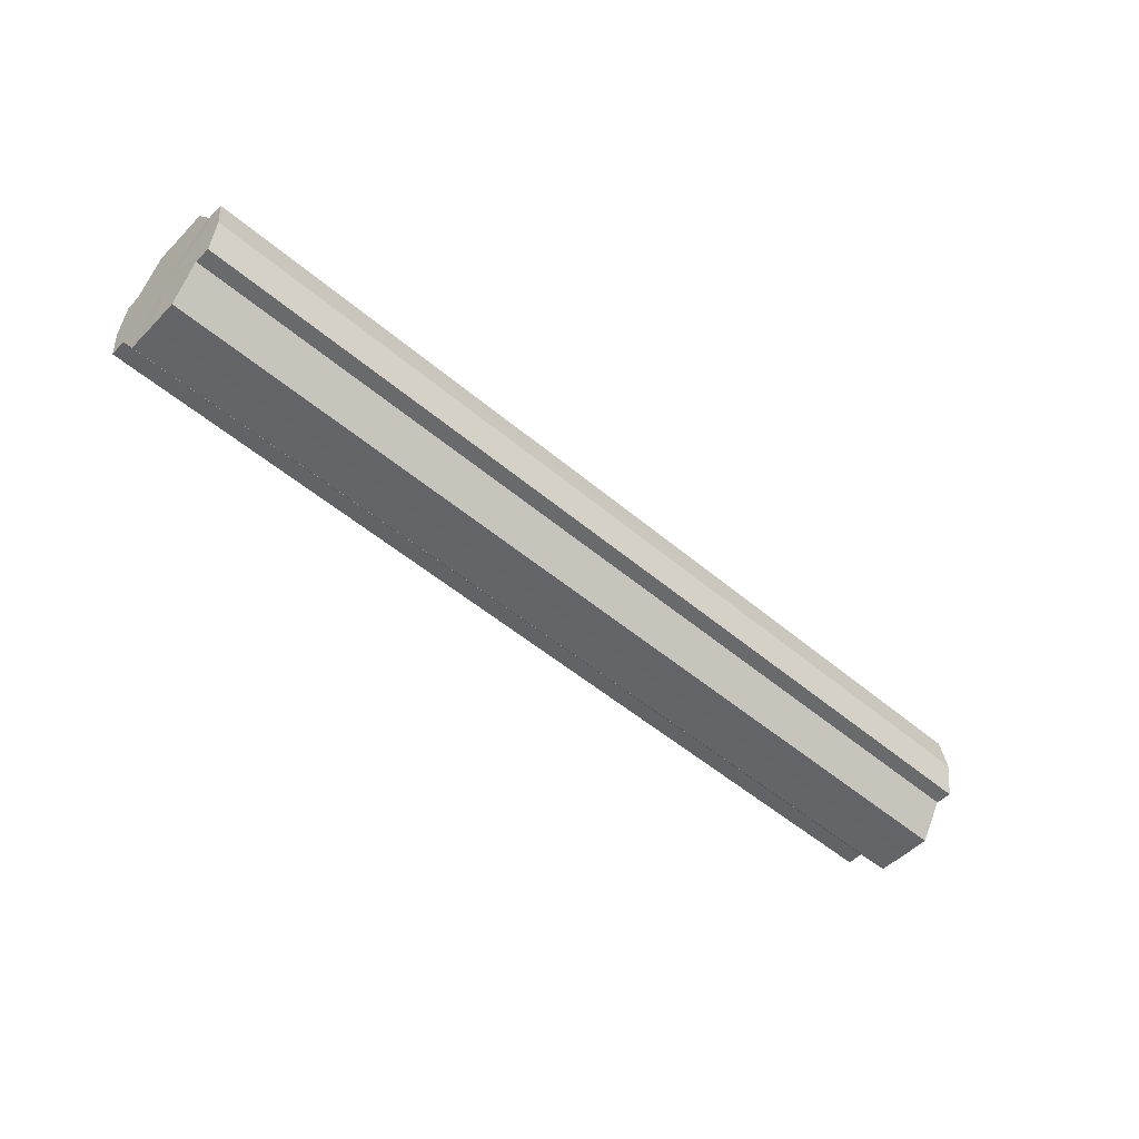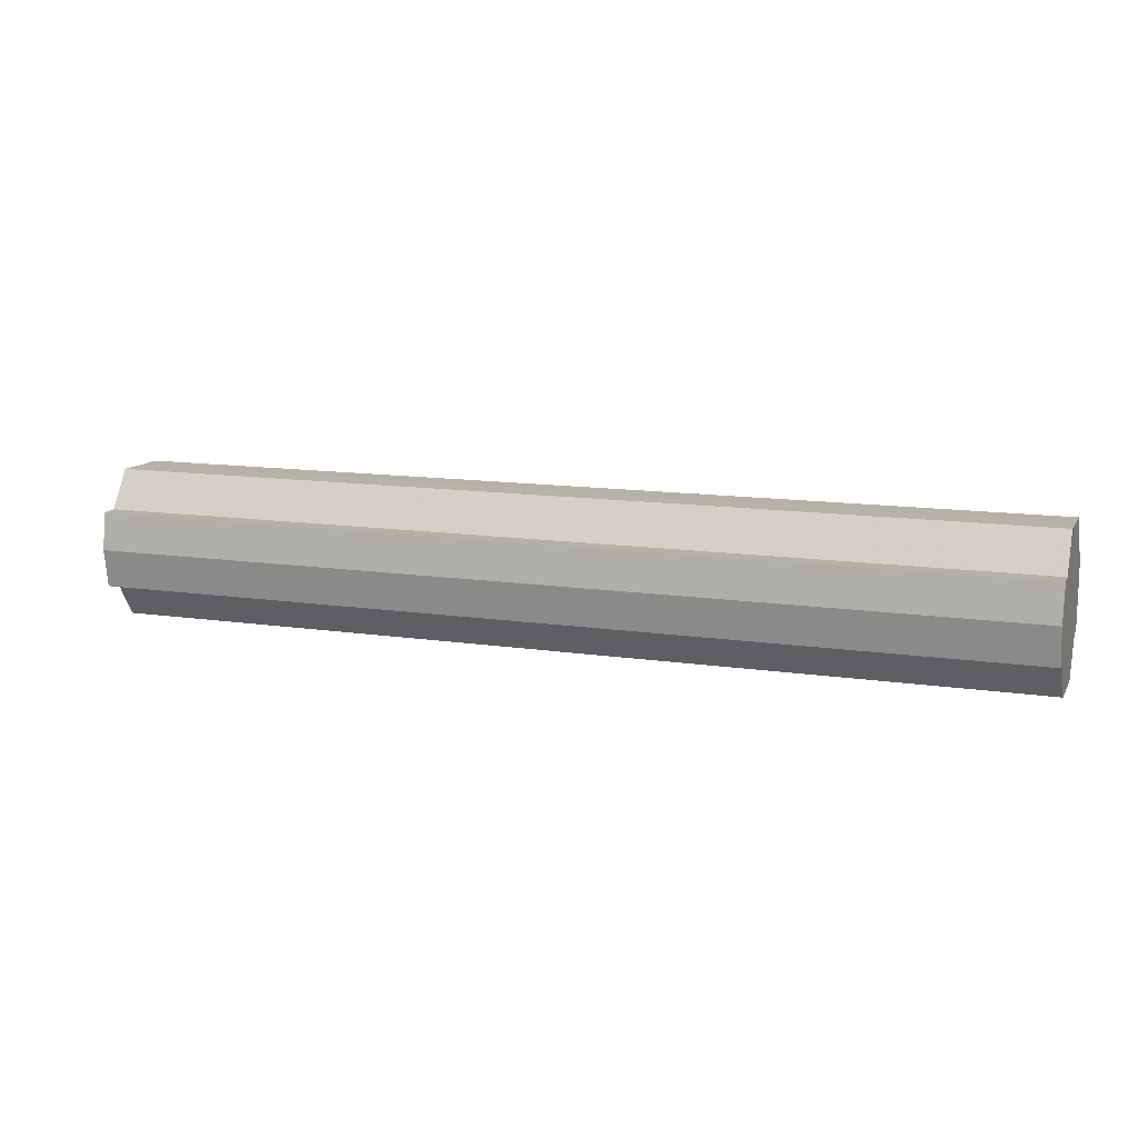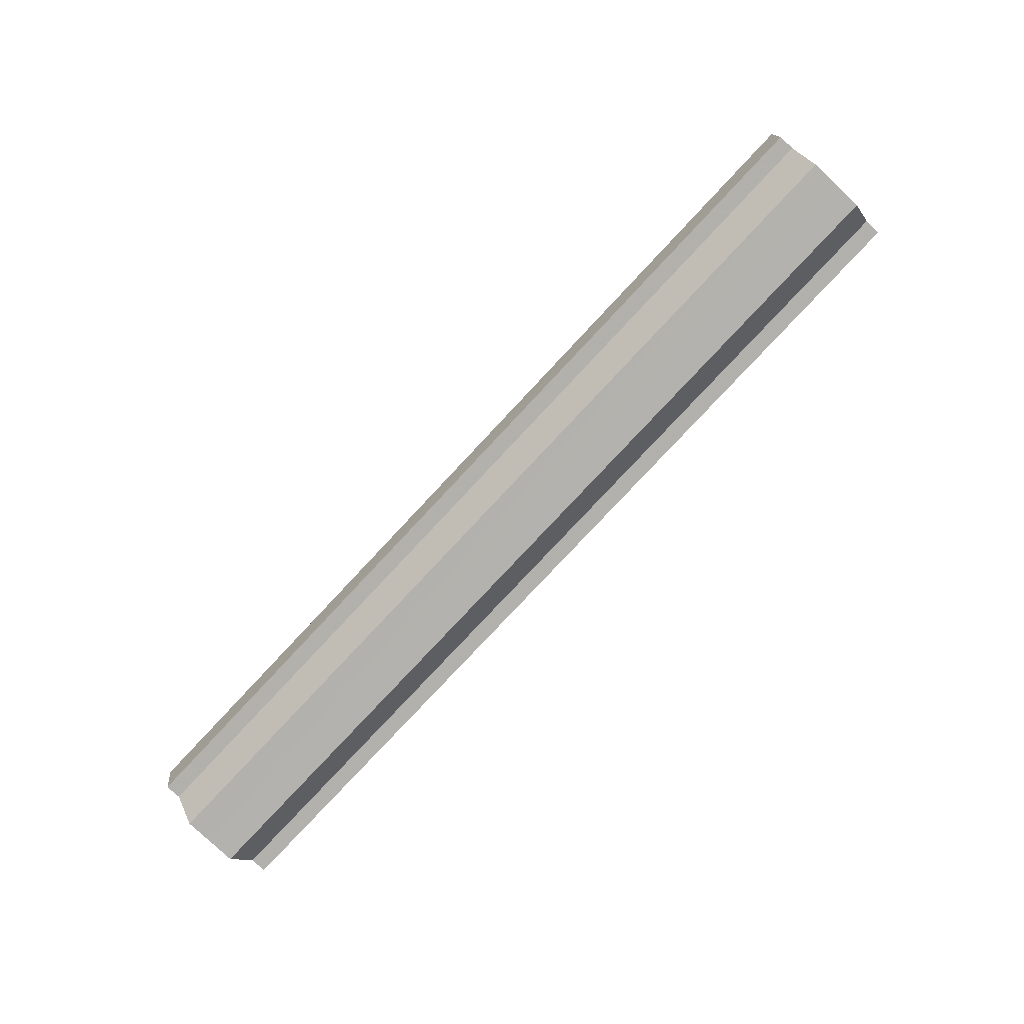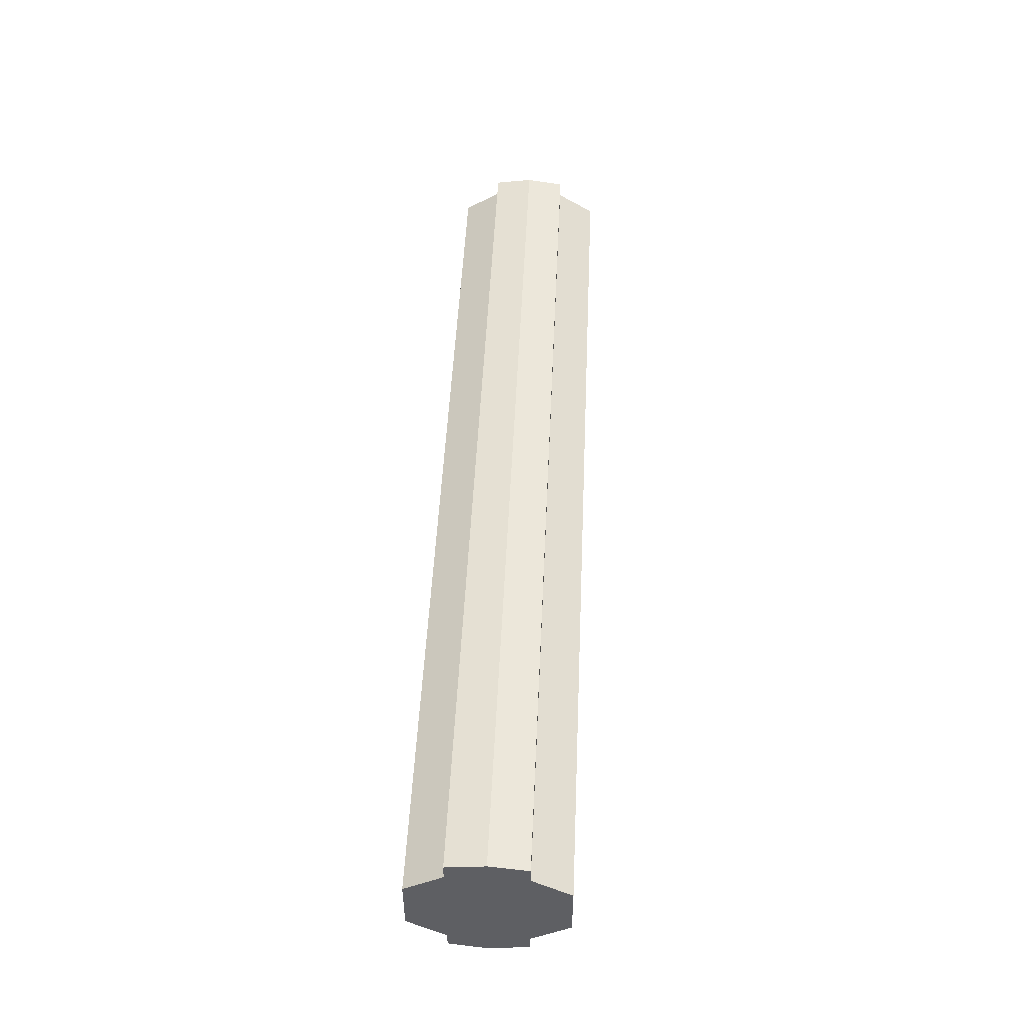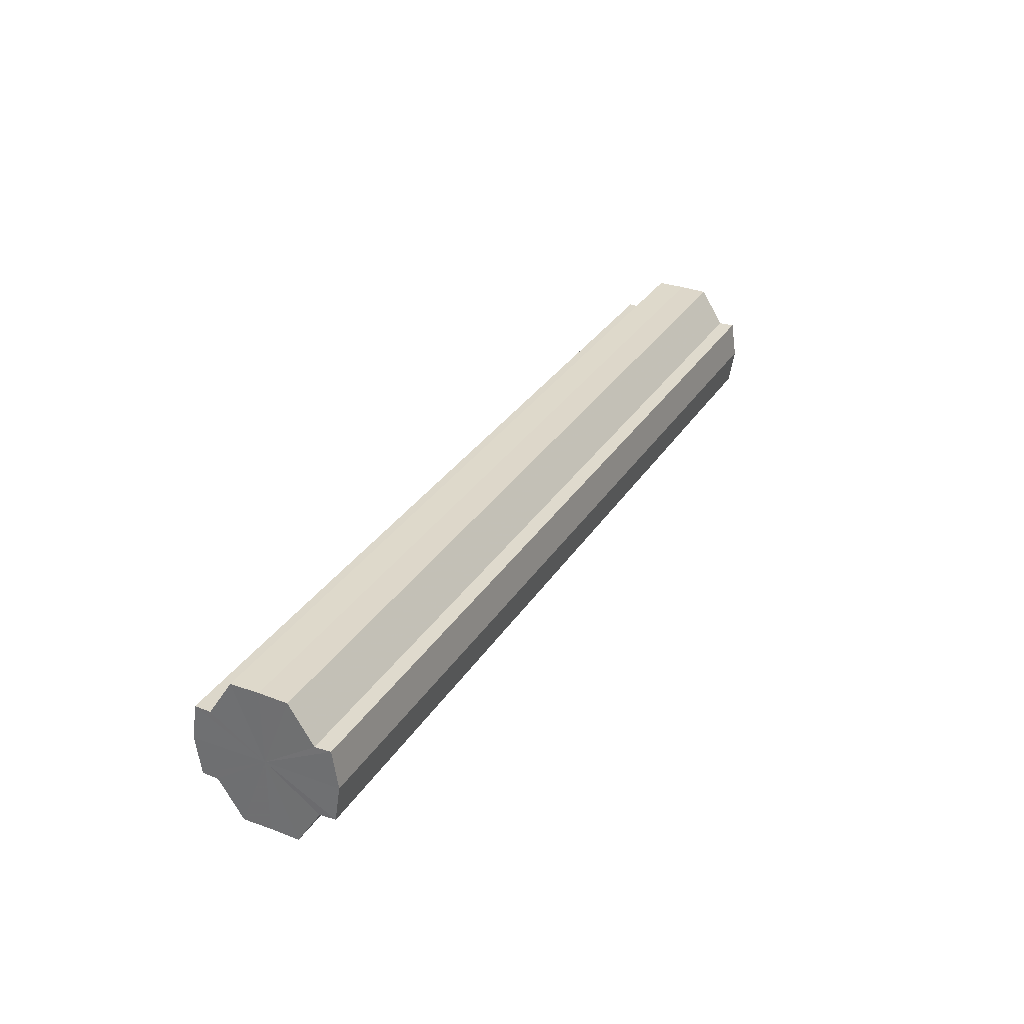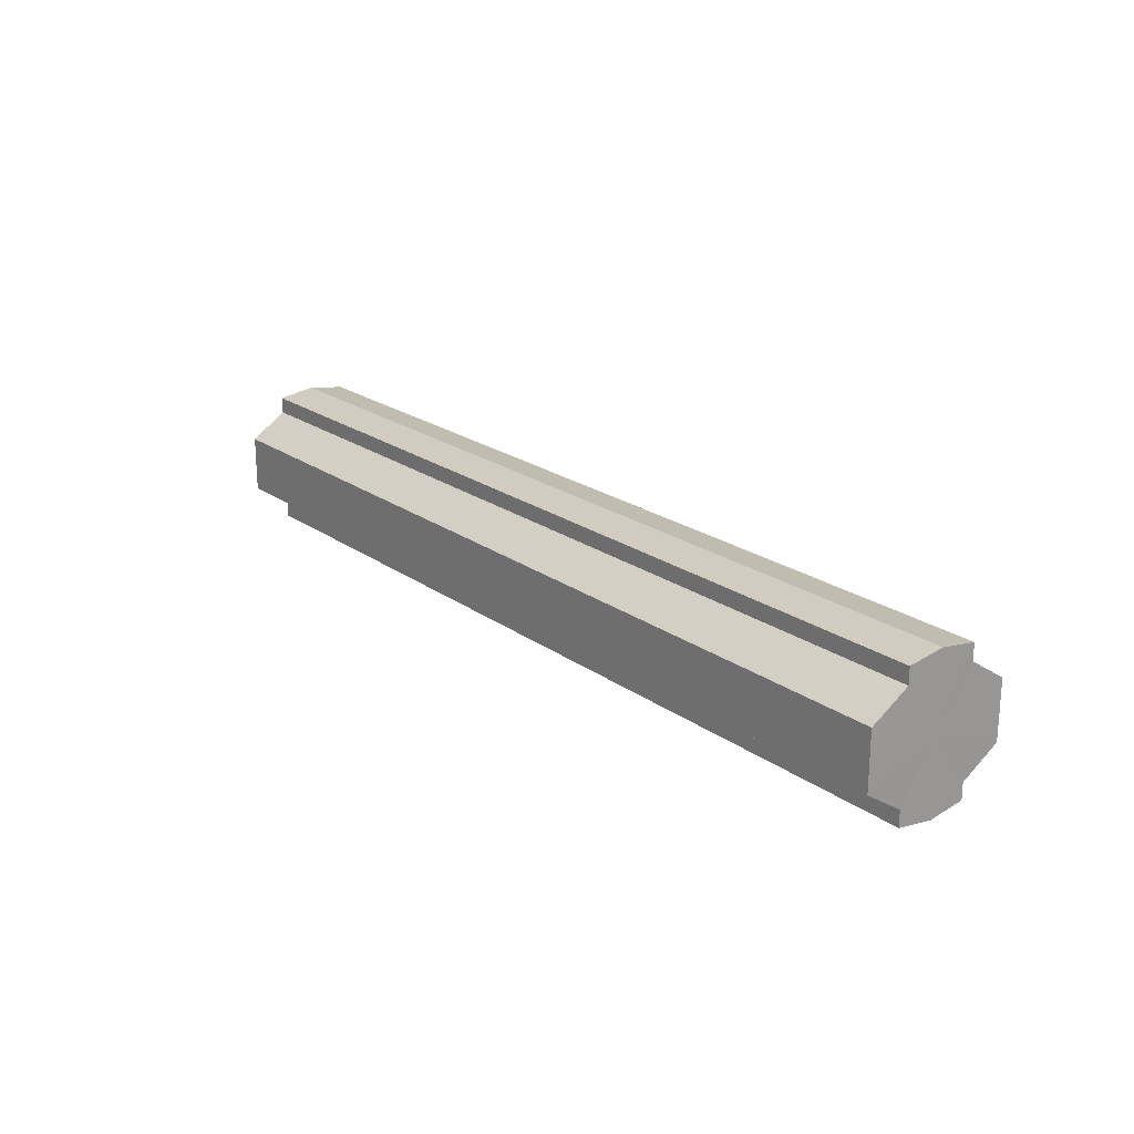
<metadata>
{"format":"obj","ext":"obj","renderer":"f3d","projection":"perspective","resolution":1024,"background":"white","views":[{"elev":-51.4,"azim":137.4,"up":"+Y"},{"elev":12.4,"azim":19.5,"up":"+Y"},{"elev":-79.3,"azim":46.9,"up":"+Y"},{"elev":48.8,"azim":92.6,"up":"+Z"},{"elev":31.2,"azim":-63.0,"up":"+Y"},{"elev":20.9,"azim":52.0,"up":"+Z"}]}
</metadata>
<code>
o 2746
v 2196 1888 7.58
v 2196 1888 7.572
v 2195 1888 7.58
v 2196 1888 7.566
v 2195 1888 7.572
v 2196 1888 7.562
v 2195 1888 7.566
v 2196 1888 7.588
v 2195 1888 7.588
v 2196 1888 7.594
v 2195 1888 7.594
v 2196 1888 7.598
v 2195 1888 7.598
v 2196 1888 7.594
v 2195 1888 7.594
v 2196 1888 7.588
v 2195 1888 7.588
v 2196 1888 7.58
v 2195 1888 7.58
v 2196 1888 7.572
v 2195 1888 7.572
v 2196 1888 7.566
v 2195 1888 7.566
v 2196 1888 7.562
v 2195 1888 7.562
v 2196 1888 7.58
v 2196 1888 7.566
v 2196 1888 7.56
v 2196 1888 7.572
v 2196 1888 7.58
v 2196 1888 7.588
v 2196 1888 7.594
v 2196 1888 7.562
v 2195 1888 7.56
v 2195 1888 7.562
v 2196 1888 7.566
v 2195 1888 7.562
v 2196 1888 7.56
v 2196 1888 7.572
v 2196 1888 7.562
v 2196 1888 7.56
v 2196 1888 7.562
v 2195 1888 7.56
v 2196 1888 7.58
v 2196 1888 7.588
v 2196 1888 7.594
v 2196 1888 7.598
v 2196 1888 7.6
v 2196 1888 7.598
v 2195 1888 7.594
v 2195 1888 7.598
v 2195 1888 7.588
v 2196 1888 7.594
v 2195 1888 7.6
v 2195 1888 7.598
v 2195 1888 7.58
v 2196 1888 7.588
v 2195 1888 7.598
v 2196 1888 7.6
v 2195 1888 7.572
v 2196 1888 7.58
v 2196 1888 7.598
v 2196 1888 7.6
v 2196 1888 7.598
v 2195 1888 7.6
v 2195 1888 7.566
v 2196 1888 7.572
v 2195 1888 7.562
v 2196 1888 7.566
v 2196 1888 7.562
v 2196 1888 7.566
v 2196 1888 7.572
v 2195 1888 7.566
v 2196 1888 7.58
v 2195 1888 7.572
v 2196 1888 7.588
v 2195 1888 7.58
v 2196 1888 7.594
v 2195 1888 7.588
v 2196 1888 7.598
v 2195 1888 7.594
v 2195 1888 7.58
v 2195 1888 7.58
v 2195 1888 7.572
v 2195 1888 7.588
v 2195 1888 7.566
v 2195 1888 7.594
v 2195 1888 7.562
v 2195 1888 7.598
v 2195 1888 7.56
v 2195 1888 7.6
v 2195 1888 7.562
v 2195 1888 7.598
v 2195 1888 7.566
v 2195 1888 7.594
v 2195 1888 7.572
v 2195 1888 7.588
v 2195 1888 7.58
f 1 2 3
f 2 4 5
f 4 6 7
f 8 1 9
f 10 8 11
f 12 10 13
f 13 14 15
f 15 16 17
f 17 18 19
f 19 20 21
f 21 22 23
f 23 24 25
f 26 24 27
f 26 28 24
f 26 27 29
f 26 29 30
f 26 30 31
f 26 31 32
f 26 33 28
f 34 33 35
f 26 36 33
f 37 38 34
f 26 39 36
f 40 41 37
f 41 42 43
f 26 44 39
f 26 45 44
f 26 46 45
f 26 47 46
f 26 48 47
f 26 49 48
f 26 32 49
f 50 47 51
f 52 53 50
f 54 49 55
f 56 57 52
f 58 59 54
f 60 61 56
f 62 63 58
f 63 64 65
f 66 67 60
f 68 69 66
f 70 71 68
f 71 72 73
f 72 74 75
f 74 76 77
f 76 78 79
f 78 80 81
f 82 83 84
f 82 85 83
f 82 84 86
f 82 87 85
f 82 86 88
f 82 89 87
f 82 88 90
f 82 91 89
f 82 90 92
f 82 93 91
f 82 92 94
f 82 95 93
f 82 94 96
f 82 97 95
f 82 96 98
f 82 98 97

</code>
